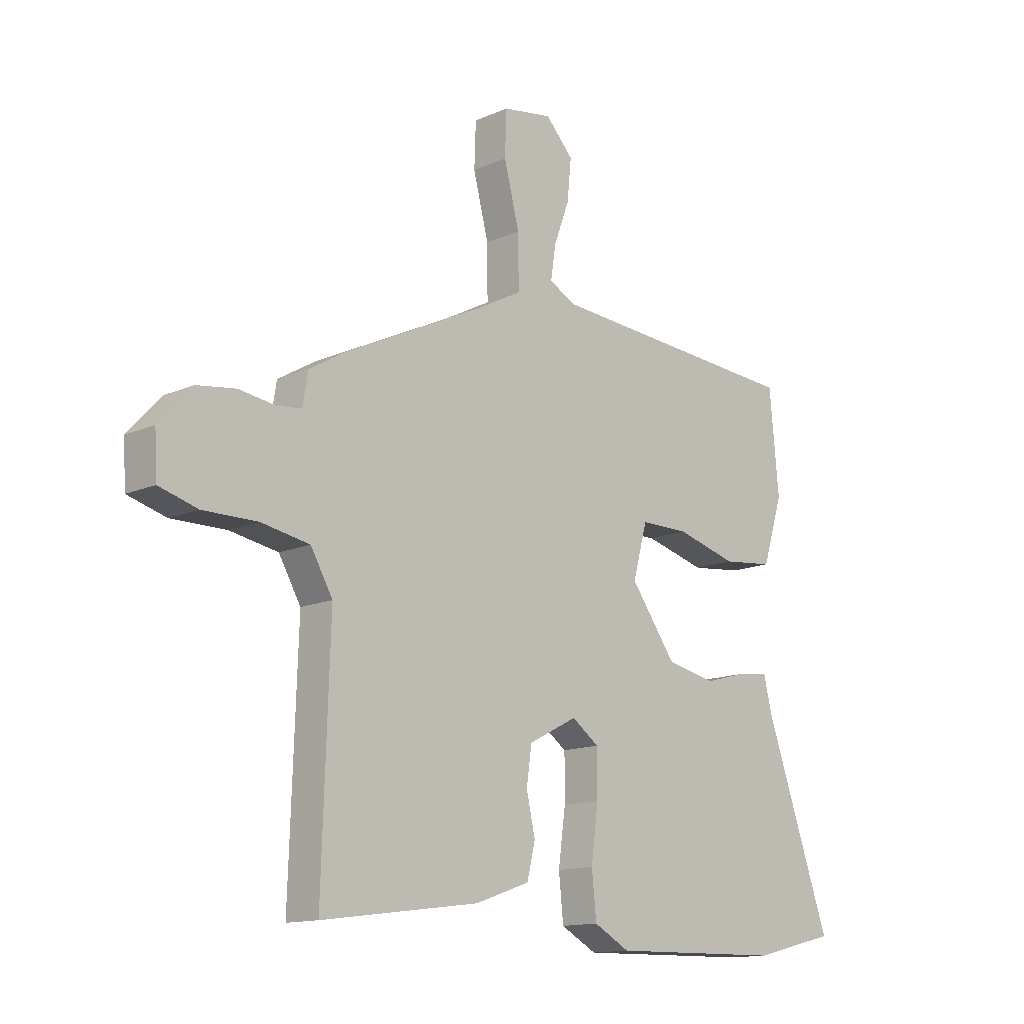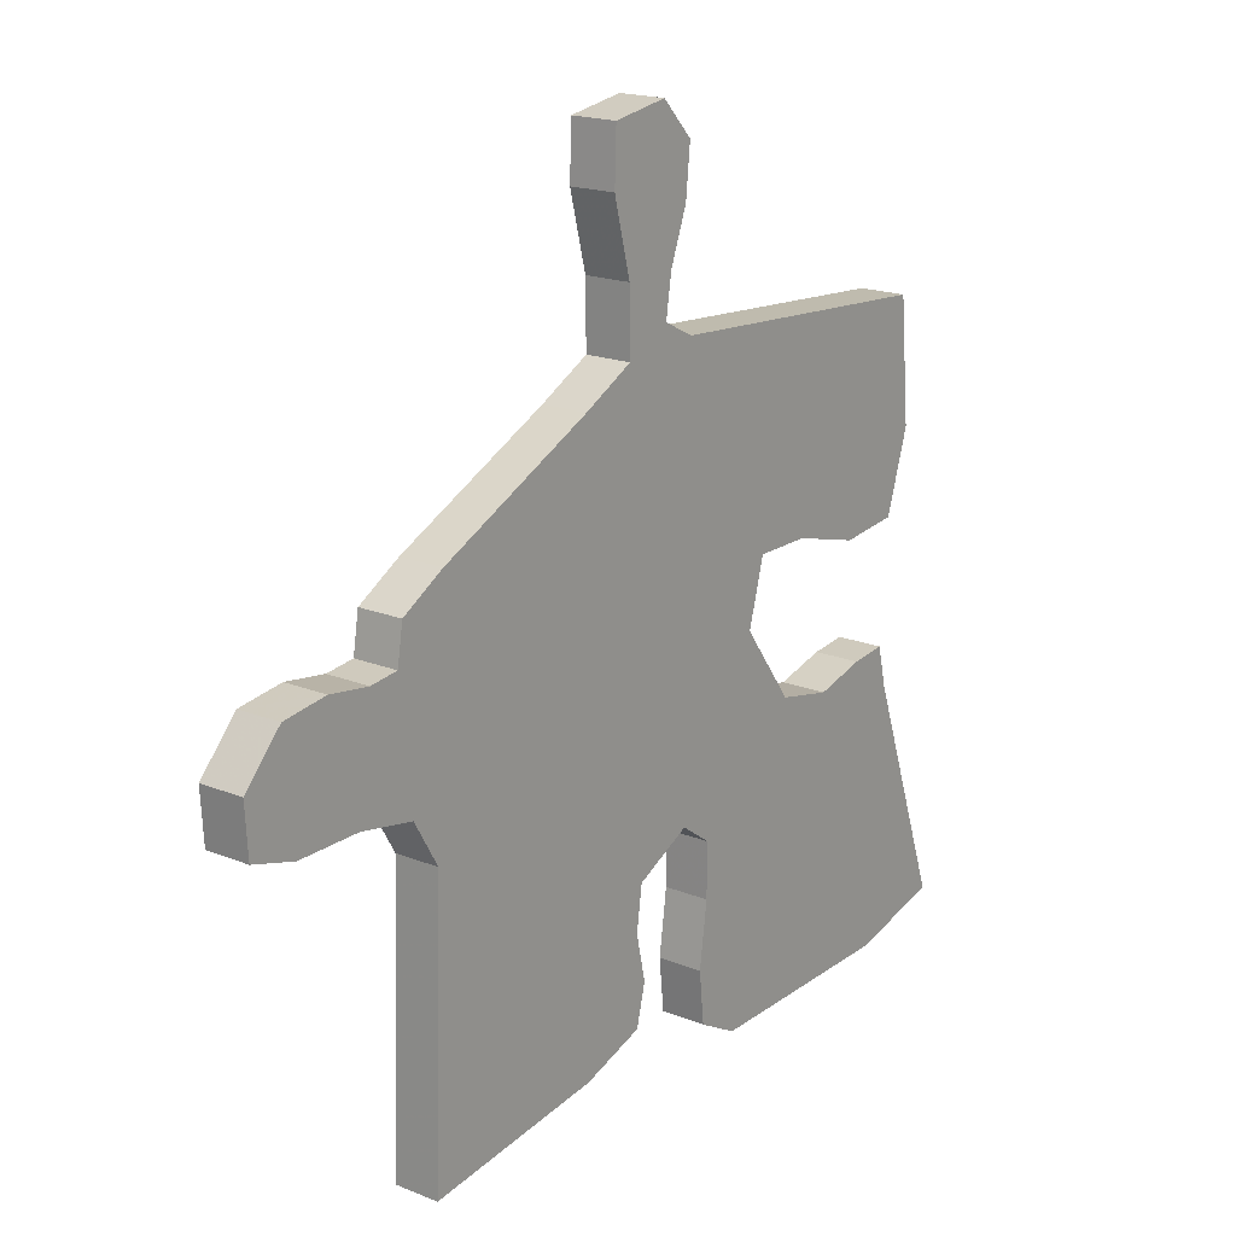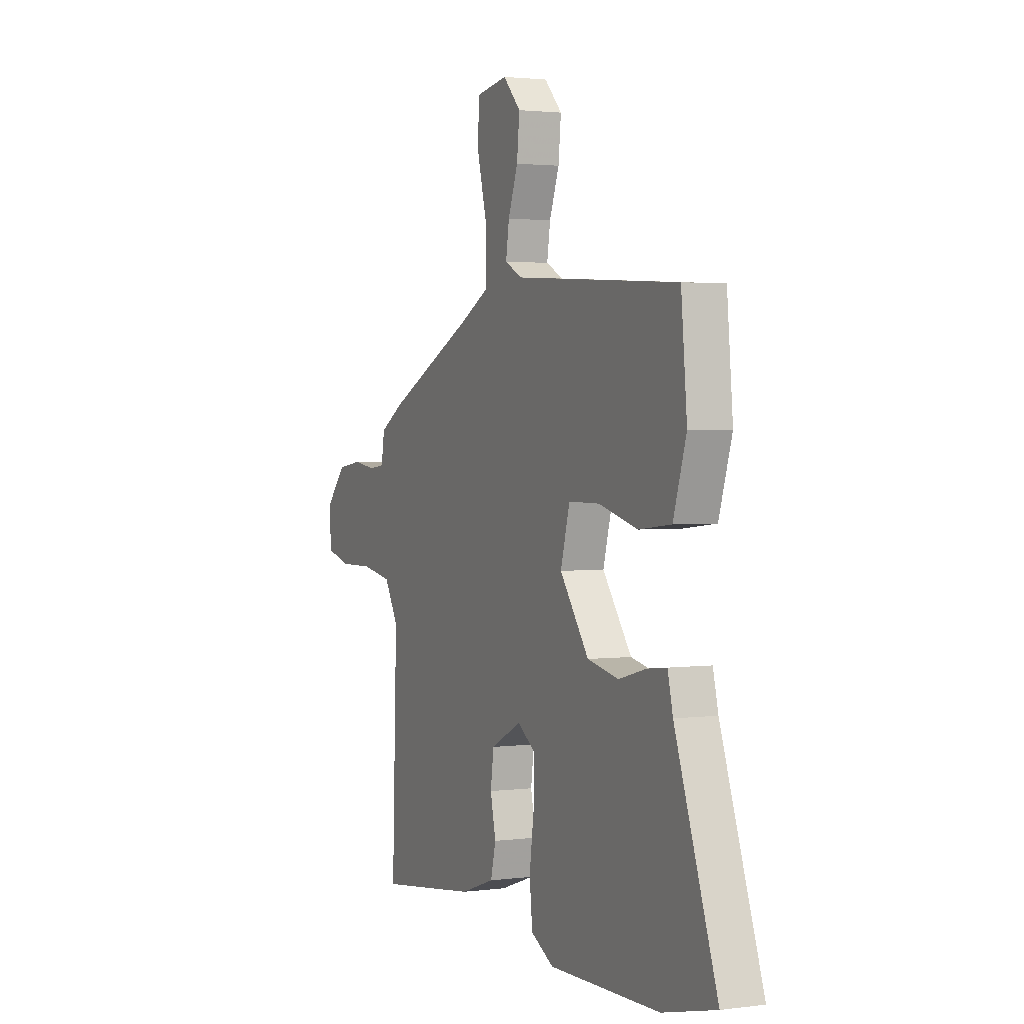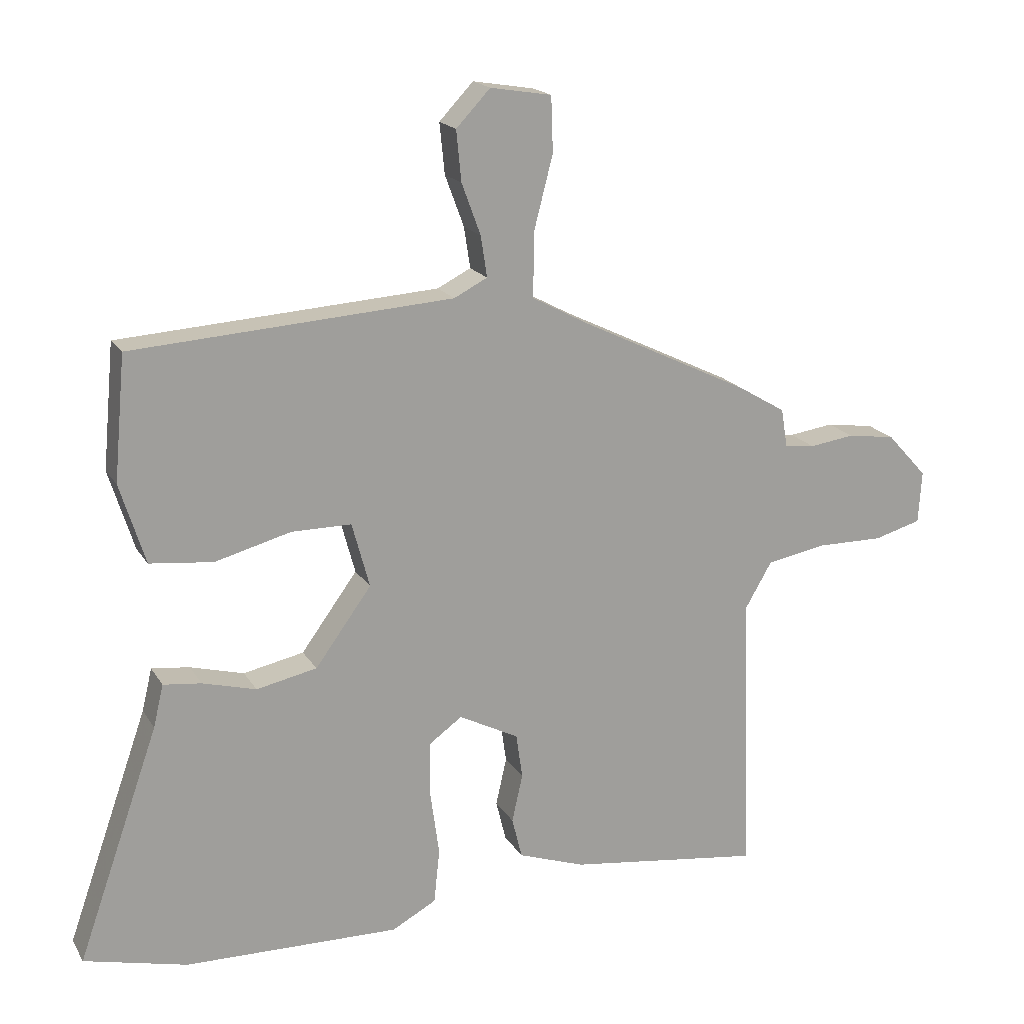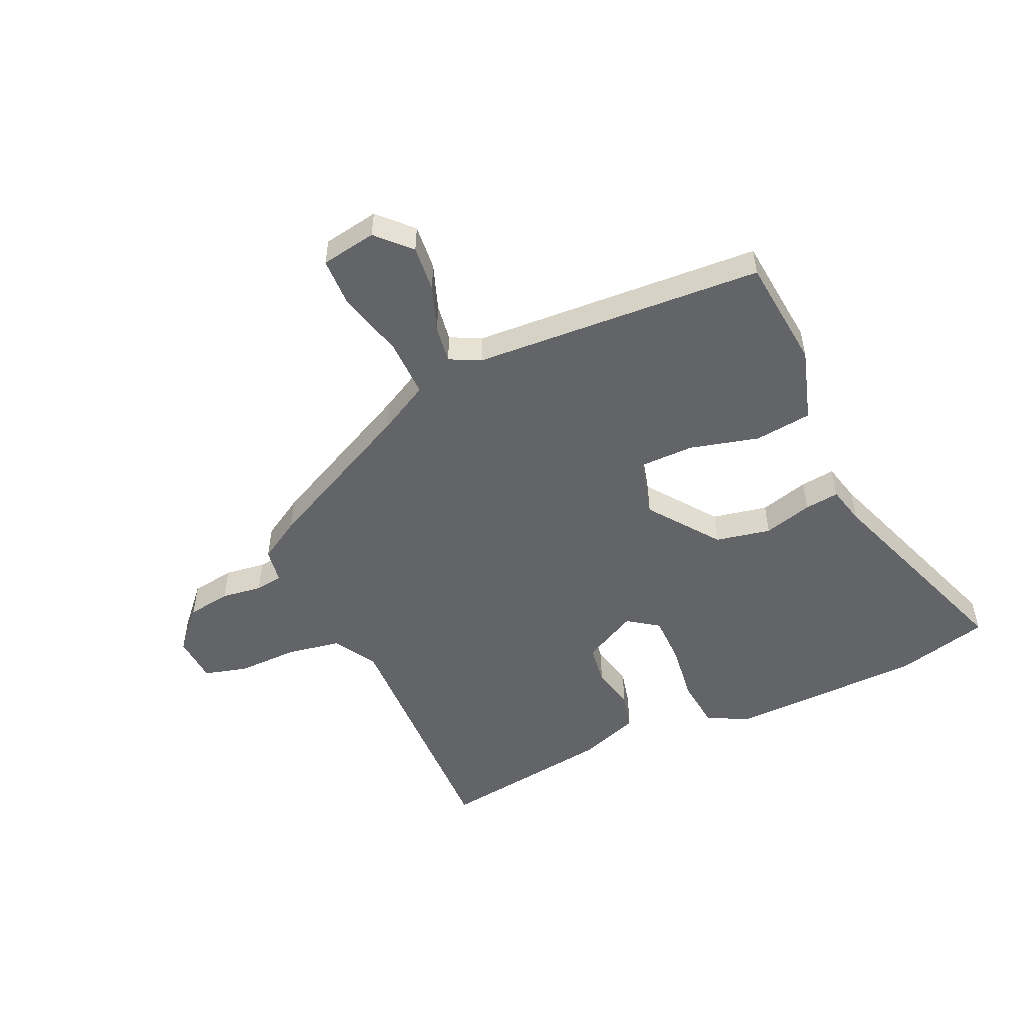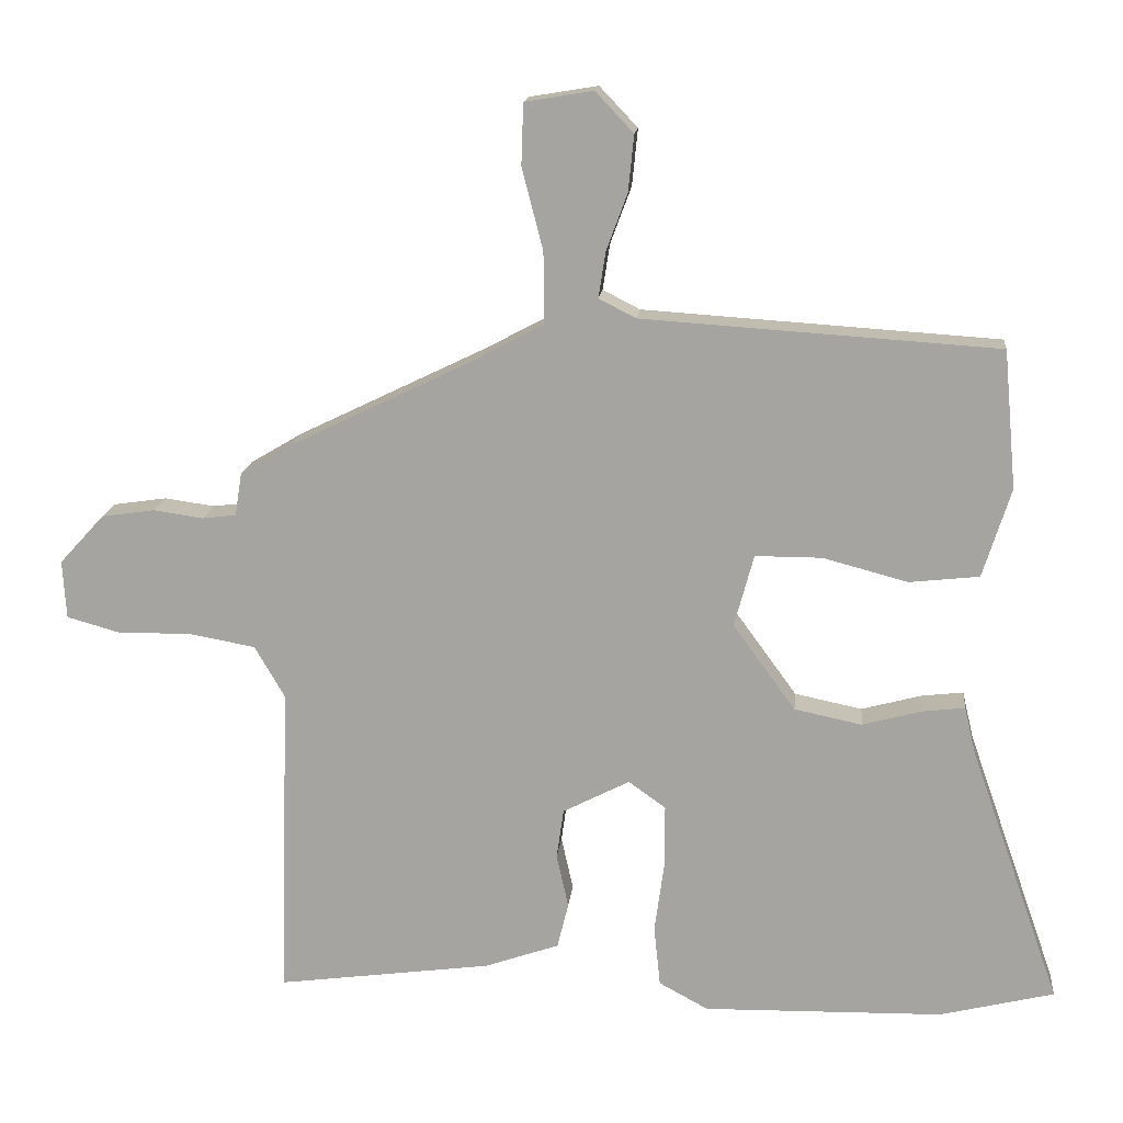
<metadata>
{"format":"obj","ext":"obj","renderer":"f3d","projection":"perspective","resolution":1024,"background":"white","views":[{"elev":-13.8,"azim":-45.5,"up":"+Z"},{"elev":18.5,"azim":-52.2,"up":"+Z"},{"elev":2.2,"azim":65.3,"up":"+Z"},{"elev":18.3,"azim":157.9,"up":"+Z"},{"elev":-51.2,"azim":24.8,"up":"+Y"},{"elev":15.6,"azim":5.8,"up":"+Z"}]}
</metadata>
<code>
v 0.53 0.07 0.485
v 0.548 0.07 0.289
v 0.508 0.07 0.162
v 0.408 0.07 0.151
v 0.288 0.07 0.183
v 0.193 0.07 0.183
v 0.165 0.07 0.08
v 0.254 0.07 -0.042
v 0.35 0.07 -0.062
v 0.435 0.07 -0.039
v 0.495 0.07 -0.032
v 0.511 0.07 -0.099
v 0.64 0.07 -0.466
v 0.477 0.07 -0.506
v 0.136 0.07 -0.513
v 0.066 0.07 -0.475
v 0.057 0.07 -0.389
v 0.071 0.07 -0.286
v 0.071 0.07 -0.199
v 0.018 0.07 -0.161
v -0.077 0.07 -0.21
v -0.087 0.07 -0.281
v -0.07 0.07 -0.357
v -0.086 0.07 -0.422
v -0.192 0.07 -0.459
v -0.499 0.07 -0.5
v -0.484 0.07 -0.048
v -0.527 0.07 0.026
v -0.621 0.07 0.043
v -0.727 0.07 0.042
v -0.802 0.07 0.063
v -0.807 0.07 0.146
v -0.743 0.07 0.216
v -0.667 0.07 0.227
v -0.596 0.07 0.217
v -0.548 0.07 0.223
v -0.538 0.07 0.284
v -0.464 0.07 0.328
v -0.192 0.07 0.46
v -0.104 0.07 0.507
v -0.105 0.07 0.609
v -0.135 0.07 0.725
v -0.132 0.07 0.812
v -0.035 0.07 0.828
v 0.019 0.07 0.771
v 0.011 0.07 0.691
v -0.019 0.07 0.61
v -0.029 0.07 0.545
v 0.024 0.07 0.518
v 0.53 0 0.485
v 0.548 0 0.289
v 0.508 0 0.162
v 0.408 0 0.151
v 0.288 0 0.183
v 0.193 0 0.183
v 0.165 0 0.08
v 0.254 0 -0.042
v 0.35 0 -0.062
v 0.435 0 -0.039
v 0.495 0 -0.032
v 0.511 0 -0.099
v 0.64 0 -0.466
v 0.477 0 -0.506
v 0.136 0 -0.513
v 0.066 0 -0.475
v 0.057 0 -0.389
v 0.071 0 -0.286
v 0.071 0 -0.199
v 0.018 0 -0.161
v -0.077 0 -0.21
v -0.087 0 -0.281
v -0.07 0 -0.357
v -0.086 0 -0.422
v -0.192 0 -0.459
v -0.499 0 -0.5
v -0.484 0 -0.048
v -0.527 0 0.026
v -0.621 0 0.043
v -0.727 0 0.042
v -0.802 0 0.063
v -0.807 0 0.146
v -0.743 0 0.216
v -0.667 0 0.227
v -0.596 0 0.217
v -0.548 0 0.223
v -0.538 0 0.284
v -0.464 0 0.328
v -0.192 0 0.46
v -0.104 0 0.507
v -0.105 0 0.609
v -0.135 0 0.725
v -0.132 0 0.812
v -0.035 0 0.828
v 0.019 0 0.771
v 0.011 0 0.691
v -0.019 0 0.61
v -0.029 0 0.545
v 0.024 0 0.518
f 45 46 47
f 44 45 47
f 43 44 47
f 42 43 47
f 41 42 47
f 40 41 47 48
f 39 40 48 49
f 49 1 2
f 39 49 2
f 38 39 2
f 37 38 2
f 36 37 2
f 33 34 35
f 32 33 35
f 31 32 35
f 30 31 35
f 29 30 35
f 35 36 2
f 29 35 2
f 28 29 2
f 25 26 27
f 24 25 27
f 23 24 27
f 22 23 27
f 21 22 27 28
f 16 17 18
f 15 16 18
f 14 15 18
f 13 14 18
f 12 13 18
f 12 18 19
f 11 12 19
f 10 11 19
f 9 10 19
f 8 9 19 20
f 2 3 4 5
f 2 5 6
f 28 2 6
f 28 6 7
f 21 28 7
f 20 21 7
f 7 8 20
f 96 95 94
f 96 94 93
f 96 93 92
f 96 92 91
f 96 91 90
f 97 96 90 89
f 98 97 89 88
f 51 50 98
f 51 98 88
f 51 88 87
f 51 87 86
f 51 86 85
f 84 83 82
f 84 82 81
f 84 81 80
f 84 80 79
f 84 79 78
f 51 85 84
f 51 84 78
f 51 78 77
f 76 75 74
f 76 74 73
f 76 73 72
f 76 72 71
f 77 76 71 70
f 67 66 65
f 67 65 64
f 67 64 63
f 67 63 62
f 67 62 61
f 68 67 61
f 68 61 60
f 68 60 59
f 68 59 58
f 69 68 58 57
f 54 53 52 51
f 55 54 51
f 55 51 77
f 56 55 77
f 56 77 70
f 56 70 69
f 69 57 56
f 1 50 51 2
f 2 51 52 3
f 3 52 53 4
f 4 53 54 5
f 5 54 55 6
f 6 55 56 7
f 7 56 57 8
f 8 57 58 9
f 9 58 59 10
f 10 59 60 11
f 11 60 61 12
f 12 61 62 13
f 13 62 63 14
f 14 63 64 15
f 15 64 65 16
f 16 65 66 17
f 17 66 67 18
f 18 67 68 19
f 19 68 69 20
f 20 69 70 21
f 21 70 71 22
f 22 71 72 23
f 23 72 73 24
f 24 73 74 25
f 25 74 75 26
f 26 75 76 27
f 27 76 77 28
f 28 77 78 29
f 29 78 79 30
f 30 79 80 31
f 31 80 81 32
f 32 81 82 33
f 33 82 83 34
f 34 83 84 35
f 35 84 85 36
f 36 85 86 37
f 37 86 87 38
f 38 87 88 39
f 39 88 89 40
f 40 89 90 41
f 41 90 91 42
f 42 91 92 43
f 43 92 93 44
f 44 93 94 45
f 45 94 95 46
f 46 95 96 47
f 47 96 97 48
f 48 97 98 49
f 49 98 50 1

</code>
